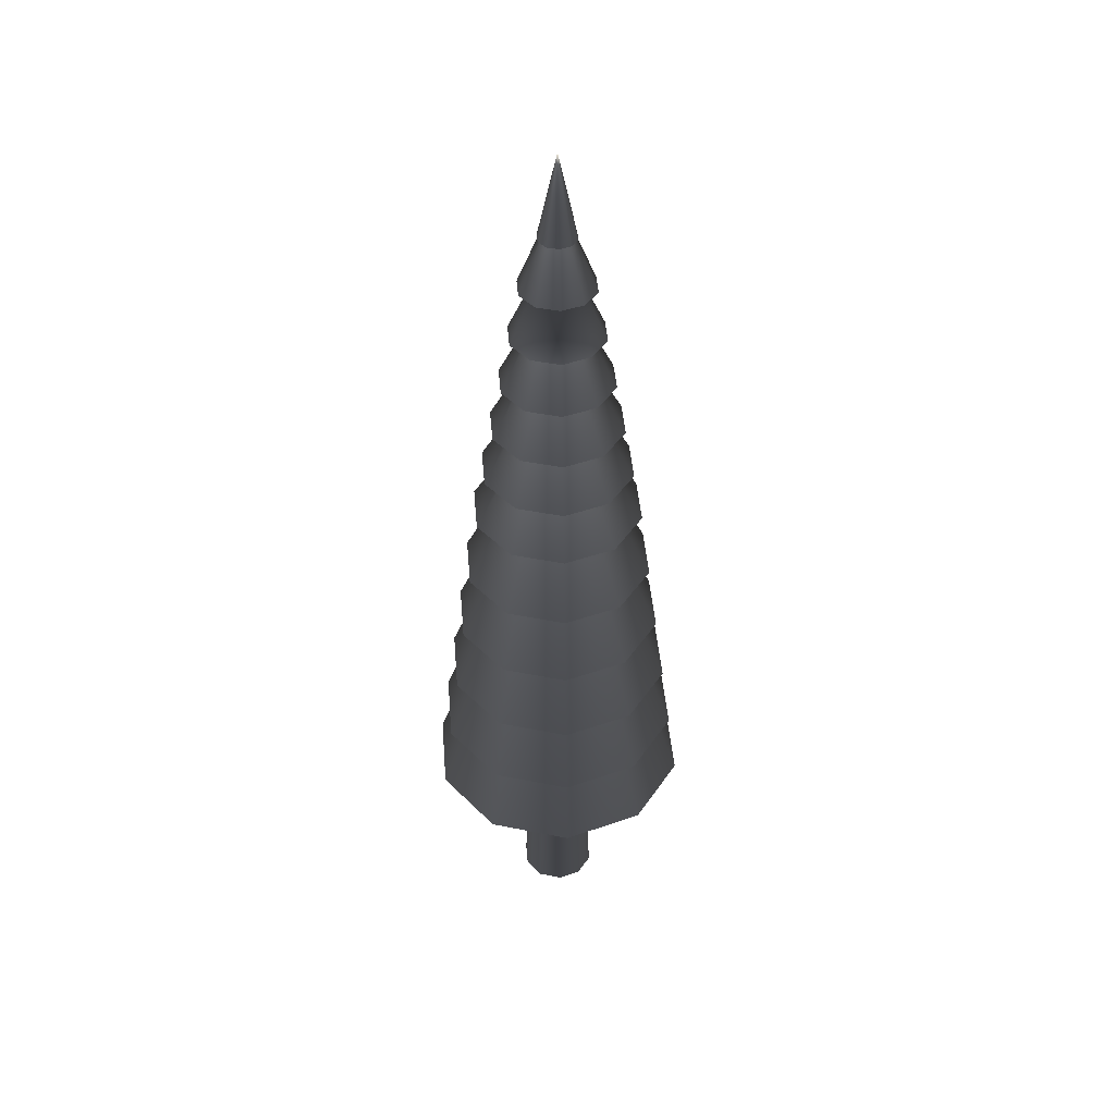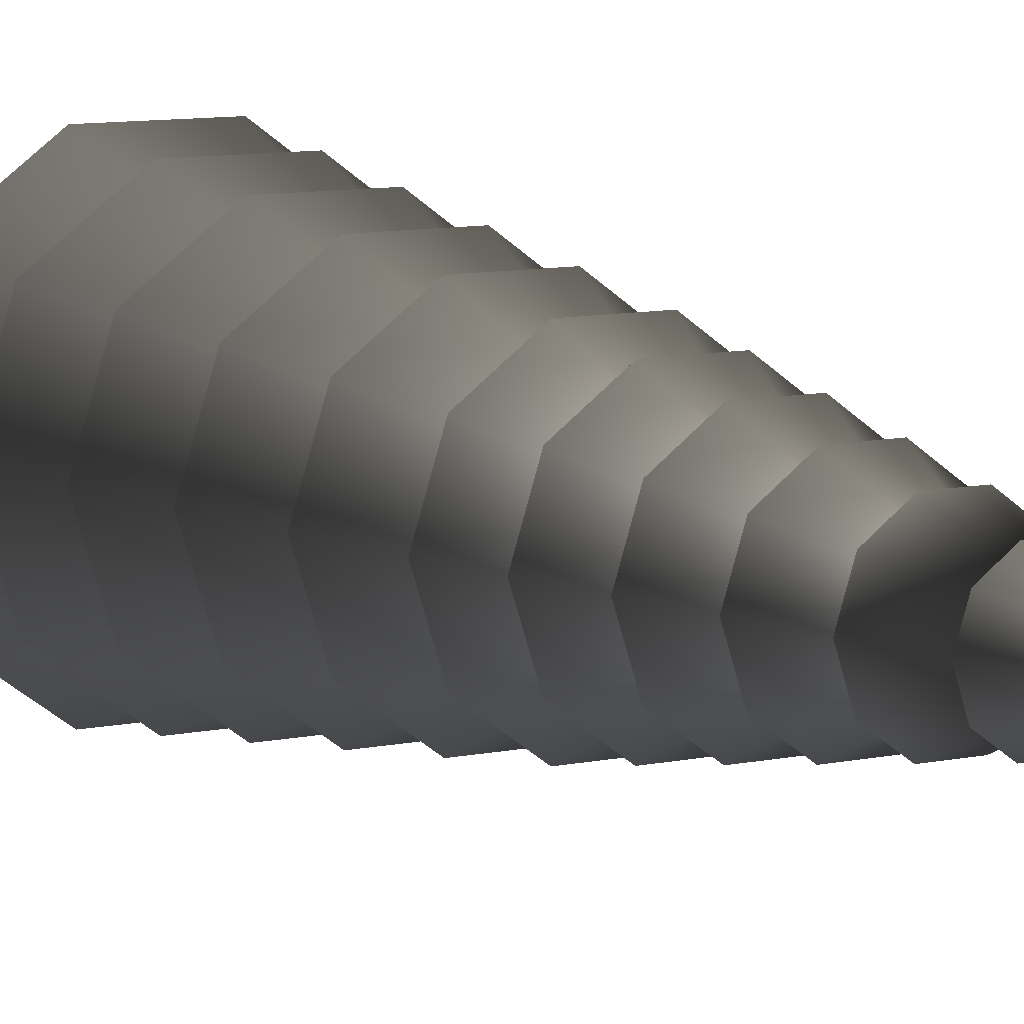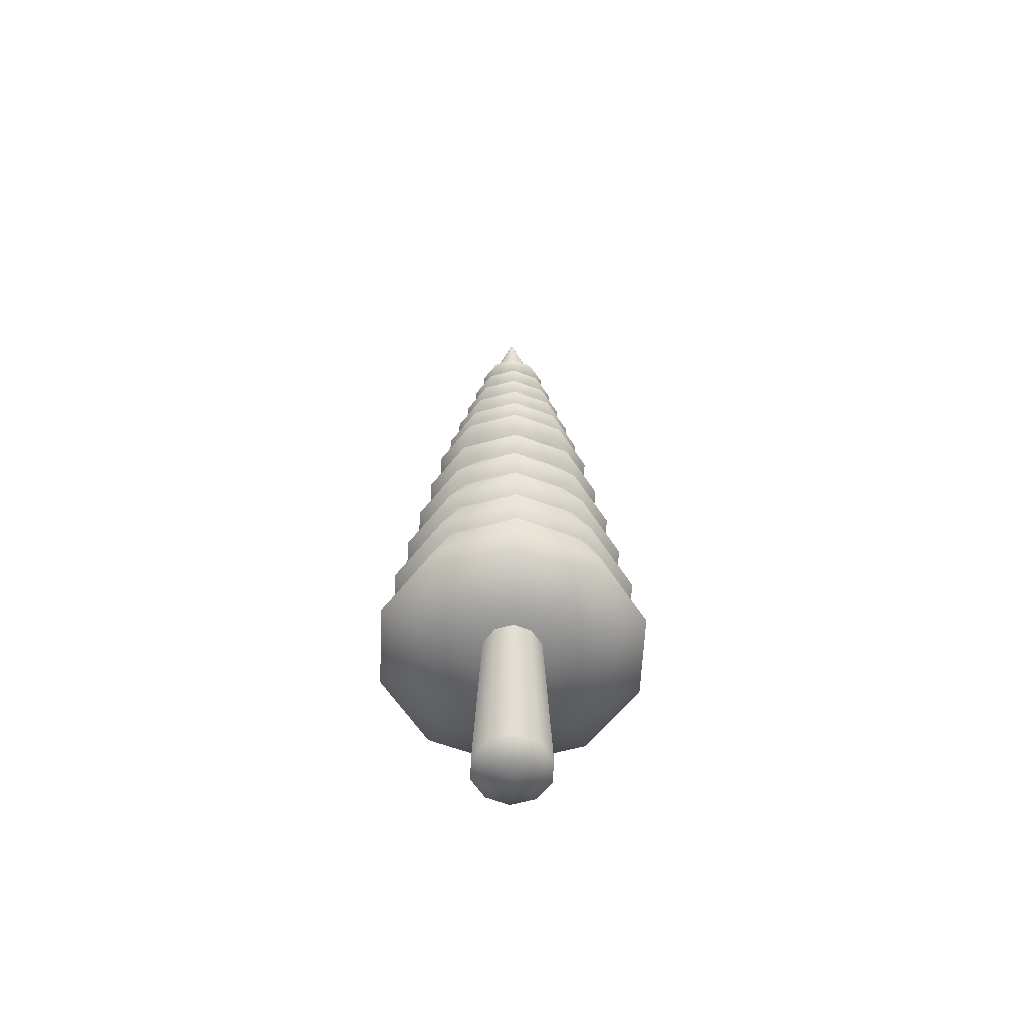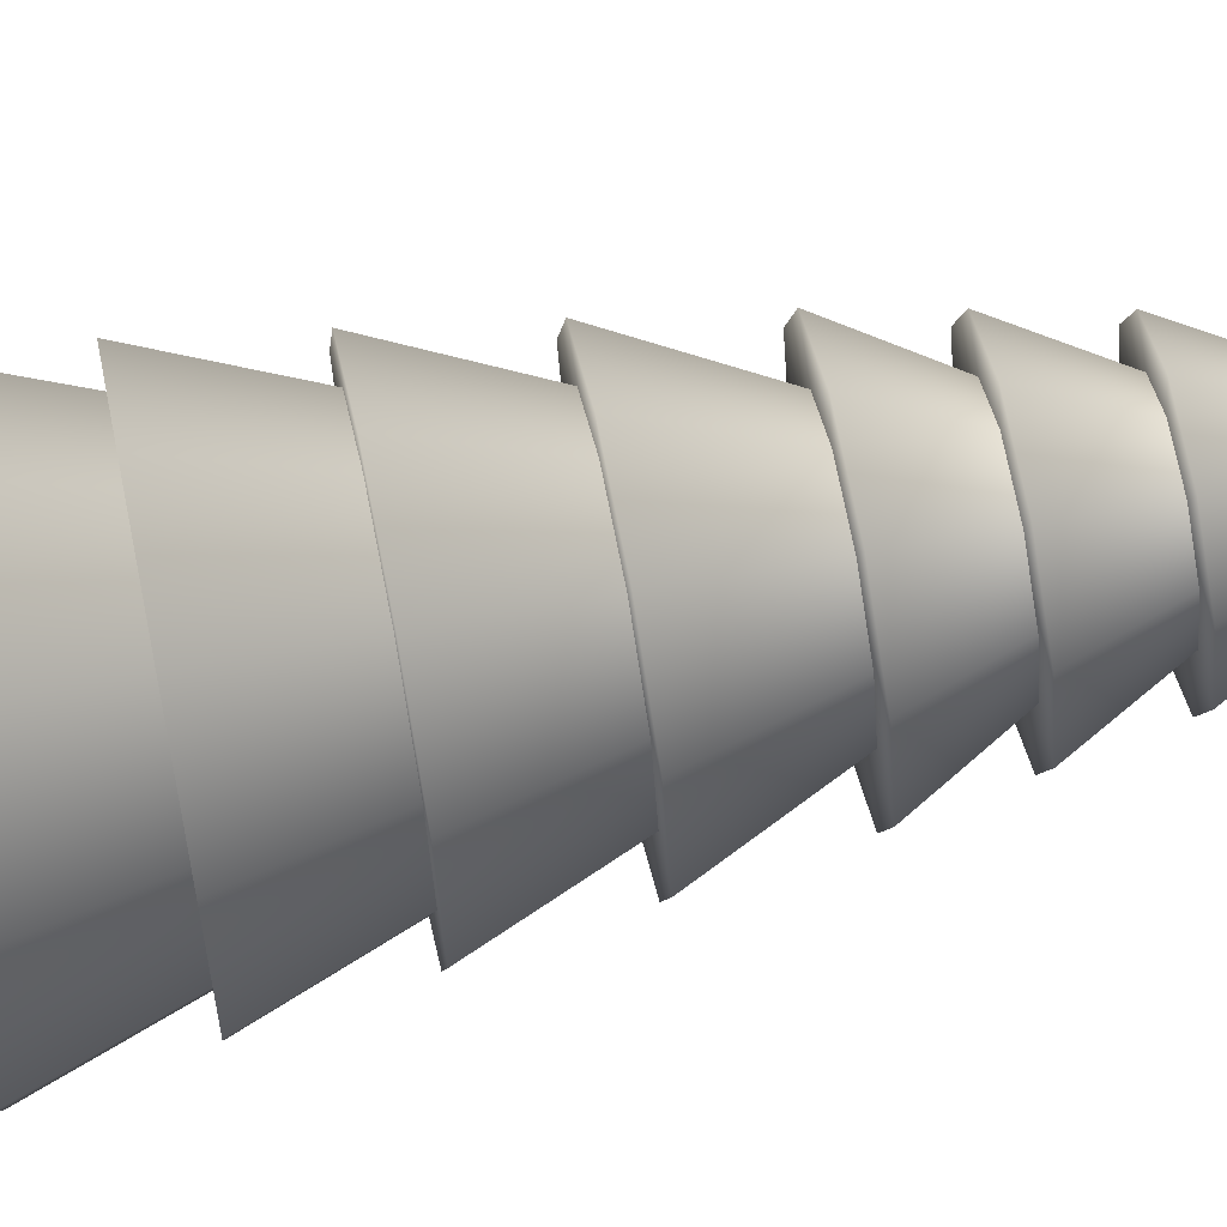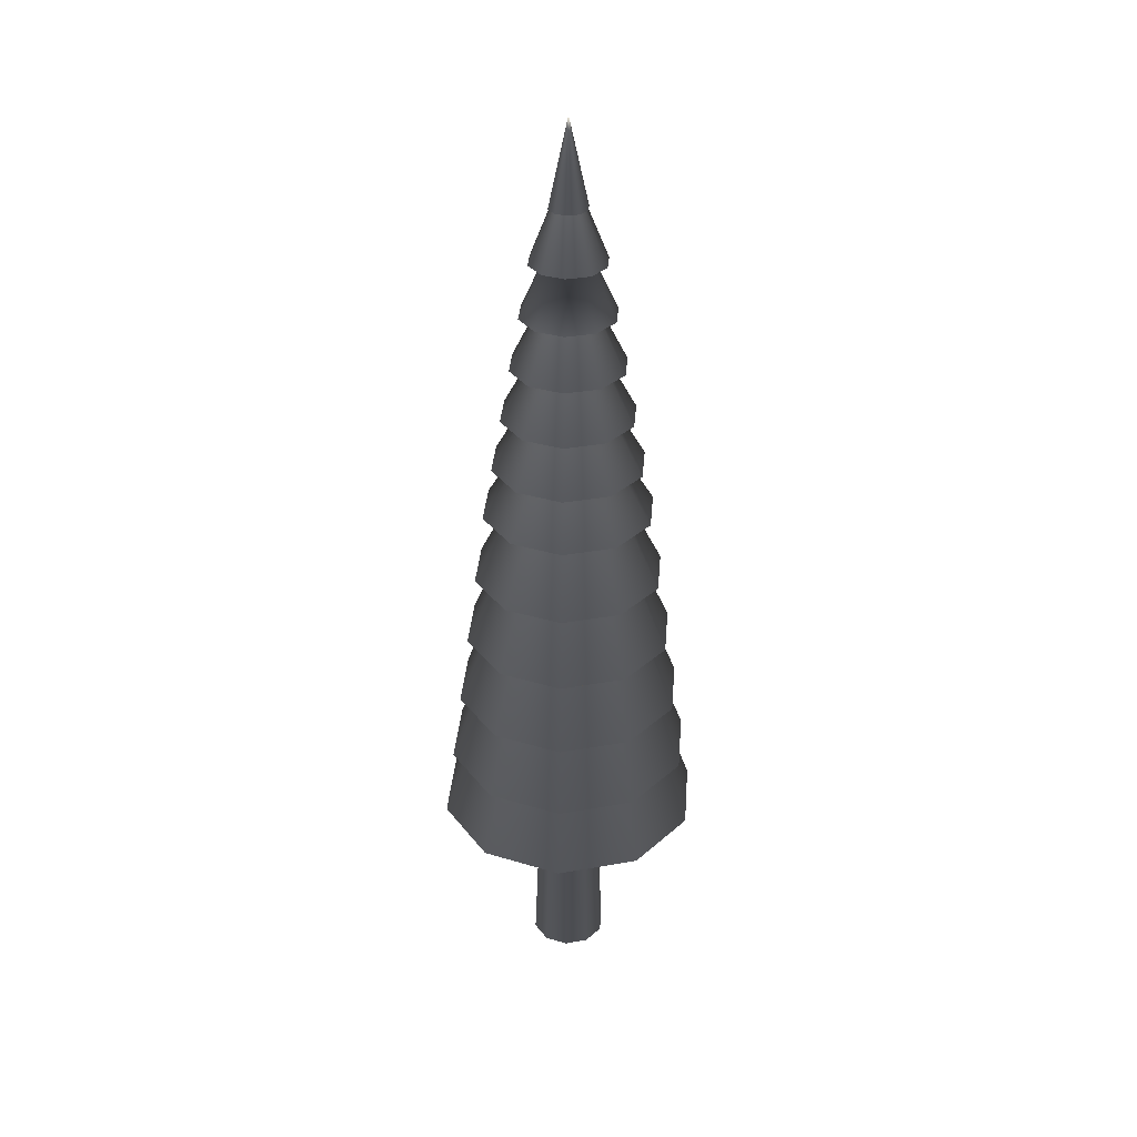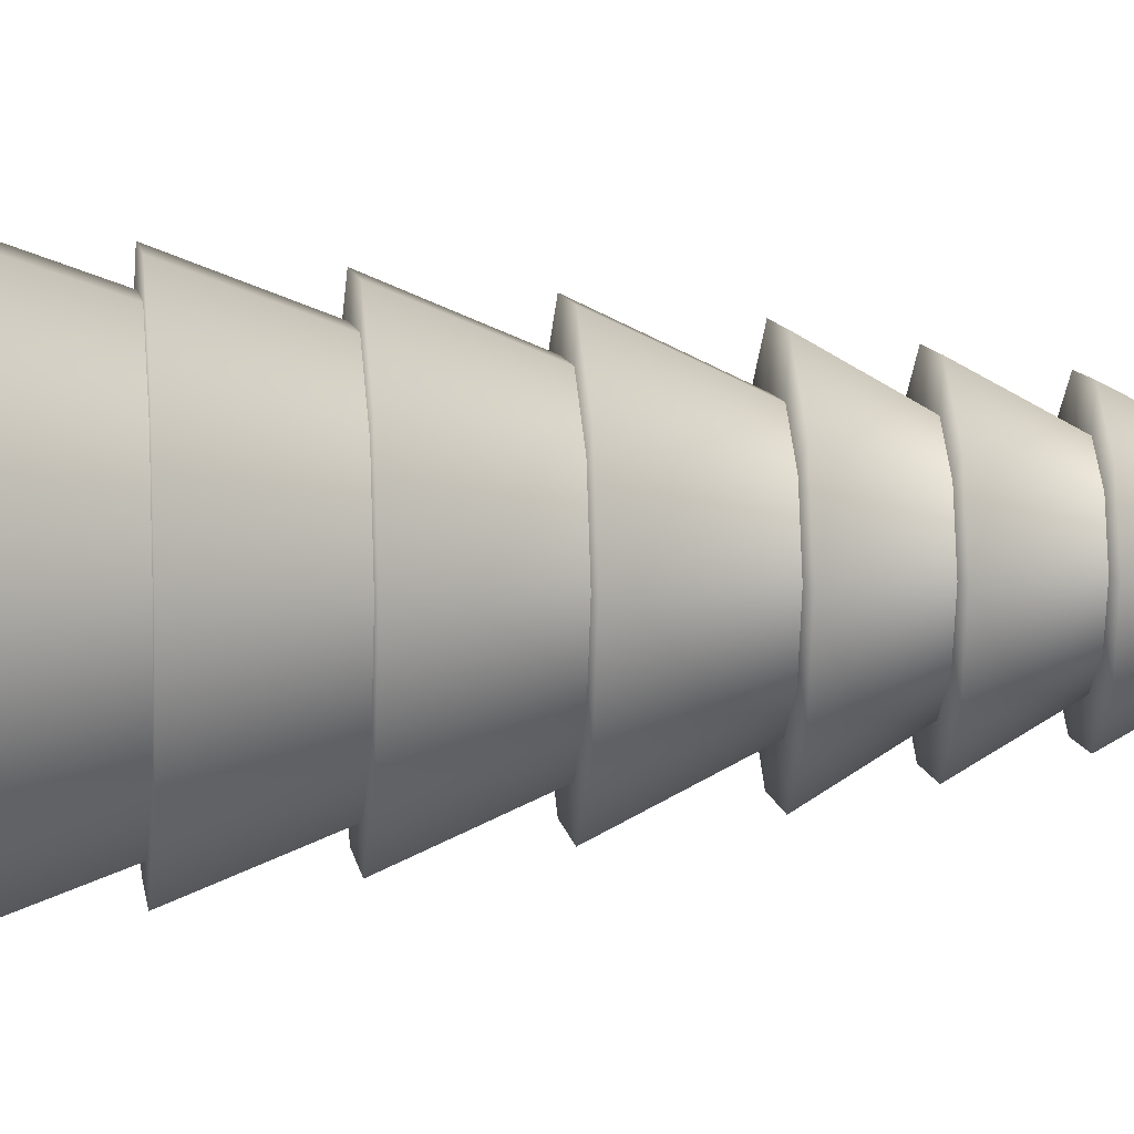
<metadata>
{"format":"obj","ext":"obj","renderer":"f3d","projection":"perspective","resolution":1024,"background":"white","views":[{"elev":42.9,"azim":-94.6,"up":"+Y"},{"elev":8.8,"azim":149.0,"up":"+Z"},{"elev":-61.8,"azim":123.3,"up":"+Y"},{"elev":68.1,"azim":79.1,"up":"+Z"},{"elev":33.5,"azim":-85.7,"up":"+Y"},{"elev":6.7,"azim":83.9,"up":"+Z"}]}
</metadata>
<code>
v 0.158 0.975 0.1515
v 0.1887 0.025 0.1738
v 0.196 0.025 0.1515
v 0.158 0.025 0.1515
v 0.1697 0.025 0.1876
v 0.1463 0.025 0.1876
v 0.1273 0.025 0.1738
v 0.12 0.025 0.1515
v 0.1273 0.025 0.1292
v 0.1463 0.025 0.1153
v 0.1697 0.025 0.1153
v 0.1887 0.025 0.1292
v 0.158 0.595 0.1515
v 0.2656 0.215 0.2297
v 0.158 0.215 0.1515
v 0.1991 0.215 0.278
v 0.1169 0.215 0.278
v 0.0504 0.215 0.2297
v 0.025 0.215 0.1515
v 0.0504 0.215 0.07332
v 0.1169 0.215 0.025
v 0.1991 0.215 0.025
v 0.2656 0.215 0.07332
v 0.291 0.215 0.1515
v 0.158 0.6188 0.1515
v 0.2579 0.2863 0.2241
v 0.158 0.2863 0.1515
v 0.1962 0.2863 0.2689
v 0.1198 0.2863 0.2689
v 0.05809 0.2863 0.2241
v 0.0345 0.2863 0.1515
v 0.05809 0.2863 0.0789
v 0.1198 0.2863 0.03404
v 0.1962 0.2863 0.03404
v 0.2579 0.2863 0.0789
v 0.2815 0.2863 0.1515
v 0.158 0.6425 0.1515
v 0.2502 0.3575 0.2185
v 0.158 0.3575 0.1515
v 0.1932 0.3575 0.2599
v 0.1228 0.3575 0.2599
v 0.06577 0.3575 0.2185
v 0.044 0.3575 0.1515
v 0.06577 0.3575 0.08448
v 0.1228 0.3575 0.04307
v 0.1932 0.3575 0.04307
v 0.2502 0.3575 0.08448
v 0.272 0.3575 0.1515
v 0.158 0.6663 0.1515
v 0.2425 0.4288 0.2129
v 0.158 0.4288 0.1515
v 0.1903 0.4288 0.2509
v 0.1257 0.4288 0.2509
v 0.07346 0.4288 0.2129
v 0.0535 0.4288 0.1515
v 0.07346 0.4288 0.09007
v 0.1257 0.4288 0.0521
v 0.1903 0.4288 0.0521
v 0.2425 0.4288 0.09007
v 0.2625 0.4288 0.1515
v 0.158 0.69 0.1515
v 0.2349 0.5 0.2073
v 0.158 0.5 0.1515
v 0.1874 0.5 0.2418
v 0.1286 0.5 0.2418
v 0.08114 0.5 0.2073
v 0.063 0.5 0.1515
v 0.08114 0.5 0.09565
v 0.1286 0.5 0.06114
v 0.1874 0.5 0.06114
v 0.2349 0.5 0.09565
v 0.253 0.5 0.1515
v 0.158 0.7137 0.1515
v 0.2272 0.5713 0.2017
v 0.158 0.5713 0.1515
v 0.1844 0.5713 0.2328
v 0.1316 0.5713 0.2328
v 0.08883 0.5713 0.2017
v 0.0725 0.5713 0.1515
v 0.08883 0.5713 0.1012
v 0.1316 0.5713 0.07018
v 0.1844 0.5713 0.07018
v 0.2272 0.5713 0.1012
v 0.2435 0.5713 0.1515
v 0.158 0.7565 0.1515
v 0.2195 0.6235 0.1962
v 0.158 0.6235 0.1515
v 0.1815 0.6235 0.2238
v 0.1345 0.6235 0.2238
v 0.09652 0.6235 0.1962
v 0.082 0.6235 0.1515
v 0.09652 0.6235 0.1068
v 0.1345 0.6235 0.07921
v 0.1815 0.6235 0.07921
v 0.2195 0.6235 0.1068
v 0.234 0.6235 0.1515
v 0.158 0.7993 0.1515
v 0.2118 0.6757 0.1906
v 0.158 0.6757 0.1515
v 0.1785 0.6757 0.2147
v 0.1374 0.6757 0.2147
v 0.1042 0.6757 0.1906
v 0.0915 0.6757 0.1515
v 0.1042 0.6757 0.1124
v 0.1374 0.6757 0.08825
v 0.1785 0.6757 0.08825
v 0.2118 0.6757 0.1124
v 0.2245 0.6757 0.1515
v 0.158 0.842 0.1515
v 0.2041 0.728 0.185
v 0.158 0.728 0.1515
v 0.1756 0.728 0.2057
v 0.1404 0.728 0.2057
v 0.1119 0.728 0.185
v 0.101 0.728 0.1515
v 0.1119 0.728 0.118
v 0.1404 0.728 0.09728
v 0.1756 0.728 0.09728
v 0.2041 0.728 0.118
v 0.215 0.728 0.1515
v 0.158 0.8848 0.1515
v 0.1964 0.7802 0.1794
v 0.2055 0.7802 0.1515
v 0.158 0.7802 0.1515
v 0.1727 0.7802 0.1967
v 0.1433 0.7802 0.1967
v 0.1196 0.7802 0.1794
v 0.1105 0.7802 0.1515
v 0.1196 0.7802 0.1236
v 0.1433 0.7802 0.1063
v 0.1727 0.7802 0.1063
v 0.1964 0.7802 0.1236
v 0.158 0.9275 0.1515
v 0.1887 0.8325 0.1738
v 0.196 0.8325 0.1515
v 0.158 0.8325 0.1515
v 0.1697 0.8325 0.1876
v 0.1463 0.8325 0.1876
v 0.1273 0.8325 0.1738
v 0.12 0.8325 0.1515
v 0.1273 0.8325 0.1292
v 0.1463 0.8325 0.1153
v 0.1697 0.8325 0.1153
v 0.1887 0.8325 0.1292
v 0.158 0.9702 0.1515
v 0.1734 0.8848 0.1627
v 0.177 0.8848 0.1515
v 0.1639 0.8848 0.1696
v 0.1521 0.8848 0.1696
v 0.1426 0.8848 0.1627
v 0.139 0.8848 0.1515
v 0.1426 0.8848 0.1403
v 0.1521 0.8848 0.1334
v 0.1639 0.8848 0.1334
v 0.1734 0.8848 0.1403
f 2 1 3
f 3 4 2
f 5 1 2
f 2 4 5
f 6 1 5
f 5 4 6
f 7 1 6
f 6 4 7
f 8 1 7
f 7 4 8
f 9 1 8
f 8 4 9
f 10 1 9
f 9 4 10
f 11 1 10
f 10 4 11
f 12 1 11
f 11 4 12
f 3 1 12
f 12 4 3
f 14 13 24
f 24 15 14
f 16 13 14
f 14 15 16
f 17 13 16
f 16 15 17
f 18 13 17
f 17 15 18
f 19 13 18
f 18 15 19
f 20 13 19
f 19 15 20
f 21 13 20
f 20 15 21
f 22 13 21
f 21 15 22
f 23 13 22
f 22 15 23
f 24 13 23
f 23 15 24
f 26 25 36
f 36 27 26
f 28 25 26
f 26 27 28
f 29 25 28
f 28 27 29
f 30 25 29
f 29 27 30
f 31 25 30
f 30 27 31
f 32 25 31
f 31 27 32
f 33 25 32
f 32 27 33
f 34 25 33
f 33 27 34
f 35 25 34
f 34 27 35
f 36 25 35
f 35 27 36
f 38 37 48
f 48 39 38
f 40 37 38
f 38 39 40
f 41 37 40
f 40 39 41
f 42 37 41
f 41 39 42
f 43 37 42
f 42 39 43
f 44 37 43
f 43 39 44
f 45 37 44
f 44 39 45
f 46 37 45
f 45 39 46
f 47 37 46
f 46 39 47
f 48 37 47
f 47 39 48
f 50 49 60
f 60 51 50
f 52 49 50
f 50 51 52
f 53 49 52
f 52 51 53
f 54 49 53
f 53 51 54
f 55 49 54
f 54 51 55
f 56 49 55
f 55 51 56
f 57 49 56
f 56 51 57
f 58 49 57
f 57 51 58
f 59 49 58
f 58 51 59
f 60 49 59
f 59 51 60
f 62 61 72
f 72 63 62
f 64 61 62
f 62 63 64
f 65 61 64
f 64 63 65
f 66 61 65
f 65 63 66
f 67 61 66
f 66 63 67
f 68 61 67
f 67 63 68
f 69 61 68
f 68 63 69
f 70 61 69
f 69 63 70
f 71 61 70
f 70 63 71
f 72 61 71
f 71 63 72
f 74 73 84
f 84 75 74
f 76 73 74
f 74 75 76
f 77 73 76
f 76 75 77
f 78 73 77
f 77 75 78
f 79 73 78
f 78 75 79
f 80 73 79
f 79 75 80
f 81 73 80
f 80 75 81
f 82 73 81
f 81 75 82
f 83 73 82
f 82 75 83
f 84 73 83
f 83 75 84
f 86 85 96
f 96 87 86
f 88 85 86
f 86 87 88
f 89 85 88
f 88 87 89
f 90 85 89
f 89 87 90
f 91 85 90
f 90 87 91
f 92 85 91
f 91 87 92
f 93 85 92
f 92 87 93
f 94 85 93
f 93 87 94
f 95 85 94
f 94 87 95
f 96 85 95
f 95 87 96
f 98 97 108
f 108 99 98
f 100 97 98
f 98 99 100
f 101 97 100
f 100 99 101
f 102 97 101
f 101 99 102
f 103 97 102
f 102 99 103
f 104 97 103
f 103 99 104
f 105 97 104
f 104 99 105
f 106 97 105
f 105 99 106
f 107 97 106
f 106 99 107
f 108 97 107
f 107 99 108
f 110 109 120
f 120 111 110
f 112 109 110
f 110 111 112
f 113 109 112
f 112 111 113
f 114 109 113
f 113 111 114
f 115 109 114
f 114 111 115
f 116 109 115
f 115 111 116
f 117 109 116
f 116 111 117
f 118 109 117
f 117 111 118
f 119 109 118
f 118 111 119
f 120 109 119
f 119 111 120
f 122 121 123
f 123 124 122
f 125 121 122
f 122 124 125
f 126 121 125
f 125 124 126
f 127 121 126
f 126 124 127
f 128 121 127
f 127 124 128
f 129 121 128
f 128 124 129
f 130 121 129
f 129 124 130
f 131 121 130
f 130 124 131
f 132 121 131
f 131 124 132
f 123 121 132
f 132 124 123
f 134 133 135
f 135 136 134
f 137 133 134
f 134 136 137
f 138 133 137
f 137 136 138
f 139 133 138
f 138 136 139
f 140 133 139
f 139 136 140
f 141 133 140
f 140 136 141
f 142 133 141
f 141 136 142
f 143 133 142
f 142 136 143
f 144 133 143
f 143 136 144
f 135 133 144
f 144 136 135
f 146 145 147
f 147 121 146
f 148 145 146
f 146 121 148
f 149 145 148
f 148 121 149
f 150 145 149
f 149 121 150
f 151 145 150
f 150 121 151
f 152 145 151
f 151 121 152
f 153 145 152
f 152 121 153
f 154 145 153
f 153 121 154
f 155 145 154
f 154 121 155
f 147 145 155
f 155 121 147

</code>
